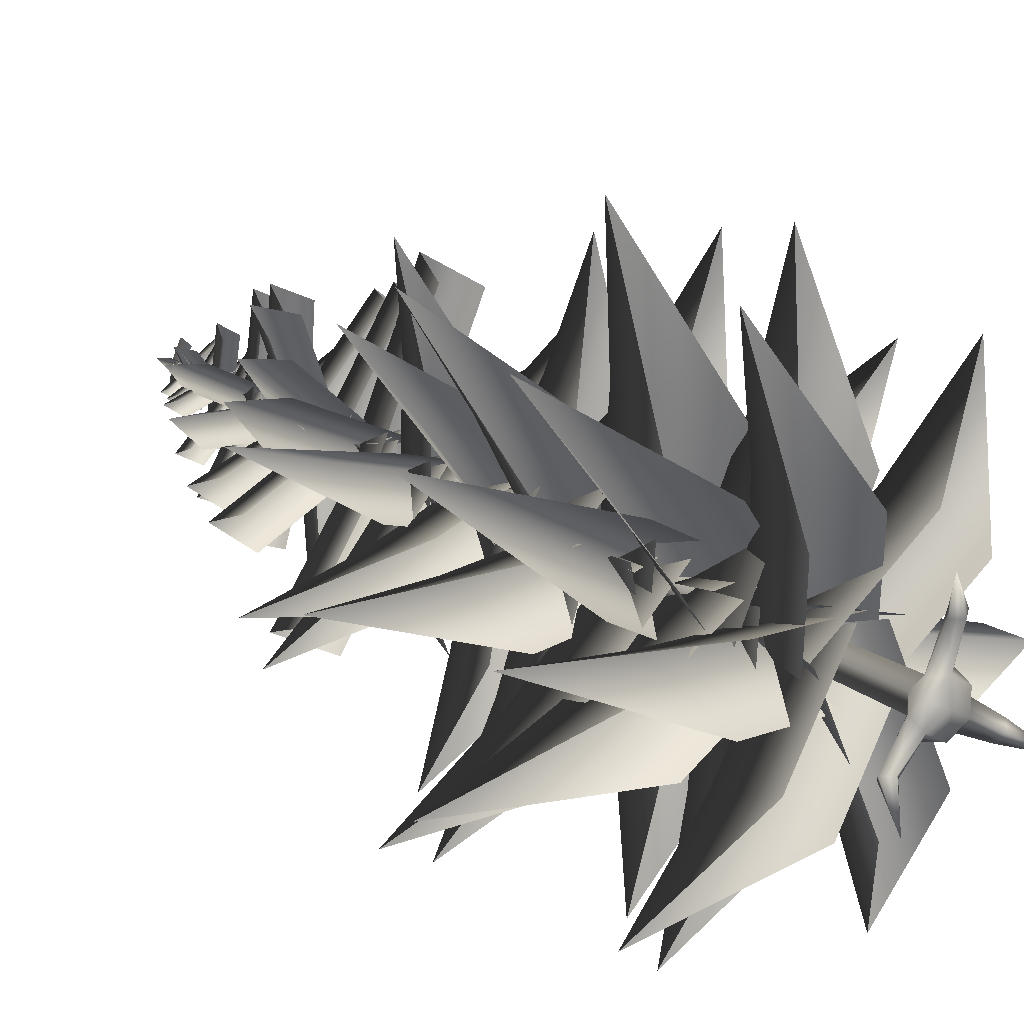
<metadata>
{"format":"obj","ext":"obj","renderer":"f3d","projection":"perspective","resolution":1024,"background":"white","views":[{"elev":19.9,"azim":-37.4,"up":"+Z"}]}
</metadata>
<code>
o Spruce
v 0.0482 2.684 -0.05219
v 0.04577 2.715 -0.07322
v 0 2.761 -0
v 0.002433 2.729 0.02102
v 0.02581 2.684 -0.06619
v -0.01996 2.729 0.007021
v 0.0617 2.68 0.01571
v 0.08161 2.71 0.003303
v 0 2.763 -0
v -0.01992 2.733 0.01241
v 0.06276 2.68 -0.01068
v -0.01885 2.733 -0.01398
v -0.02722 2.679 -0.05211
v -0.05098 2.707 -0.05956
v 0 2.766 -0
v 0.02376 2.737 0.007448
v -0.04729 2.679 -0.03494
v 0.003692 2.737 0.02462
v -0.06377 2.687 0.01826
v -0.07401 2.717 0.03847
v 0 2.768 -0
v 0.01024 2.738 -0.02021
v -0.05158 2.687 0.0417
v 0.02242 2.738 0.003227
v -0.01465 2.687 0.06142
v -0.001905 2.716 0.08131
v 0 2.77 -0
v -0.01274 2.741 -0.0199
v 0.01176 2.687 0.06203
v 0.01366 2.741 -0.01928
v 0.07776 2.624 -0.000958
v 0.09442 2.659 -0.01986
v 0 2.715 -0
v -0.01666 2.68 0.0189
v 0.07156 2.624 -0.03044
v -0.02286 2.68 -0.01059
v 0.04254 2.628 0.07259
v 0.06541 2.664 0.07608
v 0 2.712 -0
v -0.02287 2.676 -0.00349
v 0.06539 2.628 0.05294
v -2e-05 2.676 -0.02313
v -0.05991 2.623 0.0563
v -0.05862 2.659 0.08003
v 0 2.71 -0
v -0.001295 2.674 -0.02373
v -0.0356 2.623 0.07411
v 0.02302 2.674 -0.005925
v -0.001808 2.627 -0.08905
v -0.0195 2.665 -0.1012
v 0 2.707 -0
v 0.01769 2.67 0.01218
v -0.0314 2.627 -0.08335
v -0.0119 2.67 0.01788
v -0.08068 2.628 -0.04337
v -0.09886 2.666 -0.03364
v 0 2.704 -0
v 0.01818 2.666 -0.009731
v -0.09039 2.628 -0.01484
v 0.008468 2.666 0.0188
v -0.08933 2.543 0.07218
v -0.08691 2.591 0.09792
v 0 2.639 -0
v -0.002416 2.592 -0.02573
v -0.06107 2.543 0.09726
v 0.02584 2.592 -0.000655
v -0.1038 2.543 -0.04118
v -0.1265 2.59 -0.02665
v 0 2.643 -0
v 0.02267 2.596 -0.01453
v -0.1116 2.543 -0.004212
v 0.01488 2.596 0.02244
v 0.04843 2.567 0.1174
v 0.07022 2.616 0.117
v 0 2.646 -0
v -0.02179 2.597 0.000405
v 0.08082 2.567 0.09792
v 0.0106 2.597 -0.01904
v 0.1046 2.543 -0.0139
v 0.1197 2.589 -0.03863
v 0 2.65 -0
v -0.01515 2.604 0.02474
v 0.09296 2.543 -0.04985
v -0.02675 2.604 -0.01122
v 0.04003 2.557 -0.1077
v 0.02482 2.604 -0.1286
v 0 2.653 -0
v 0.01521 2.605 0.02087
v 0.002934 2.557 -0.1149
v -0.02188 2.605 0.01371
v -0.1465 2.468 -0.04054
v -0.1723 2.531 -0.01813
v 0 2.595 -0
v 0.02578 2.532 -0.02241
v -0.1517 2.468 0.00915
v 0.02055 2.532 0.02729
v -0.03016 2.45 -0.1362
v -0.06447 2.51 -0.1534
v 0 2.591 -0
v 0.03431 2.53 0.01716
v -0.07623 2.45 -0.1169
v -0.01175 2.53 0.03652
v 0.1492 2.481 -0.07712
v 0.1462 2.547 -0.1058
v 0 2.586 -0
v 0.003003 2.521 0.02867
v 0.1199 2.481 -0.1176
v -0.02629 2.521 -0.01181
v -0.0425 2.45 0.1415
v -0.02079 2.512 0.1697
v 0 2.582 -0
v -0.02171 2.52 -0.02823
v 0.007095 2.45 0.1475
v 0.02789 2.52 -0.02216
v 0.1052 2.45 0.1095
v 0.1389 2.513 0.1034
v 0 2.577 -0
v -0.03364 2.514 0.006099
v 0.1351 2.45 0.06946
v -0.003791 2.514 -0.03398
v 0.204 2.366 0.04278
v 0.2229 2.446 0.01297
v 0 2.494 -0
v -0.01887 2.413 0.02981
v 0.2076 2.366 -0.01883
v -0.01528 2.413 -0.0318
v 0.06593 2.379 0.2025
v 0.09984 2.46 0.2014
v 0 2.499 -0
v -0.0339 2.417 0.001075
v 0.1212 2.379 0.1751
v 0.02139 2.417 -0.02633
v 0.1015 2.375 -0.1808
v 0.07898 2.456 -0.2084
v 0 2.505 -0
v 0.02256 2.424 0.02754
v 0.04384 2.375 -0.2027
v -0.03515 2.424 0.005664
v -0.153 2.38 -0.1398
v -0.185 2.461 -0.1241
v 0 2.51 -0
v 0.03199 2.429 -0.0157
v -0.1874 2.38 -0.08855
v -0.002382 2.429 0.03556
v -0.1991 2.391 0.0682
v -0.199 2.472 0.1029
v 0 2.516 -0
v -0.000151 2.434 -0.03466
v -0.1708 2.391 0.123
v 0.02819 2.434 0.02016
v -0.03613 2.275 0.264
v 0.003162 2.378 0.2836
v 0 2.433 -0
v -0.03929 2.33 -0.01955
v 0.04201 2.275 0.2632
v 0.03885 2.33 -0.02042
v -0.2452 2.262 0.09358
v -0.2457 2.364 0.1387
v 0 2.426 -0
v 0.000449 2.324 -0.04512
v -0.2068 2.262 0.1616
v 0.03887 2.324 0.02292
v -0.1468 2.255 -0.2178
v -0.1908 2.357 -0.2079
v 0 2.419 -0
v 0.04399 2.317 -0.009855
v -0.2044 2.255 -0.1649
v -0.01359 2.317 0.04298
v 0.2666 2.259 0.04064
v 0.2847 2.363 0.001672
v 0 2.412 -0
v -0.01807 2.309 0.03896
v 0.2671 2.259 -0.0375
v -0.01761 2.309 -0.03918
v 0.1644 2.243 -0.2064
v 0.1415 2.345 -0.2447
v 0 2.405 -0
v 0.02299 2.303 0.0383
v 0.09679 2.243 -0.2455
v -0.04466 2.303 -0.000803
v -0.09297 2.116 -0.2941
v -0.1451 2.236 -0.2968
v 0 2.306 -0
v 0.05215 2.186 0.002683
v -0.175 2.116 -0.254
v -0.02991 2.186 0.0428
v 0.2133 2.136 -0.2321
v 0.1873 2.256 -0.2751
v 0 2.314 -0
v 0.02601 2.193 0.04294
v 0.1378 2.136 -0.2835
v -0.04949 2.193 -0.008466
v -0.307 2.13 0.000373
v -0.3261 2.25 0.04947
v 0 2.322 -0
v 0.01913 2.203 -0.04909
v -0.2933 2.13 0.09068
v 0.03283 2.203 0.04121
v -0.06916 2.138 0.2989
v -0.02569 2.258 0.3288
v 0 2.33 -0
v -0.04348 2.211 -0.02987
v 0.0219 2.138 0.306
v 0.04759 2.211 -0.02275
v 0.2326 2.154 0.2073
v 0.2771 2.274 0.1819
v 0 2.338 -0
v -0.04459 2.218 0.02536
v 0.2827 2.154 0.1309
v 0.00553 2.218 -0.051
v 0.1544 2.027 0.3061
v 0.2103 2.159 0.2982
v 0 2.23 -0
v -0.0559 2.098 0.007959
v 0.2366 2.027 0.2482
v 0.02626 2.098 -0.04998
v -0.1916 2.01 0.2781
v -0.1591 2.141 0.3262
v 0 2.221 -0
v -0.03245 2.09 -0.04814
v -0.1012 2.01 0.3222
v 0.05791 2.09 -0.004072
v -0.3145 2.001 -0.1236
v -0.3539 2.133 -0.08108
v 0 2.213 -0
v 0.03942 2.081 -0.04254
v -0.3369 2.001 -0.02562
v 0.01697 2.081 0.05546
v 0.3122 2.007 -0.1515
v 0.3029 2.14 -0.206
v 0 2.203 -0
v 0.009284 2.07 0.05448
v 0.2556 2.007 -0.2346
v -0.04725 2.07 -0.02866
v 0.02362 1.986 -0.3387
v -0.02869 2.118 -0.3625
v 0 2.194 -0
v 0.05231 2.063 0.02381
v -0.0766 1.986 -0.3308
v -0.04791 2.063 0.03174
v -0.31 1.843 0.1971
v -0.2971 1.985 0.2579
v 0 2.069 -0
v -0.01289 1.926 -0.06084
v -0.2387 1.843 0.2792
v 0.05842 1.926 0.02131
v -0.3325 1.866 -0.1744
v -0.3739 2.009 -0.1313
v 0 2.078 -0
v 0.04145 1.934 -0.04309
v -0.3685 1.866 -0.07174
v 0.005418 1.934 0.05955
v 0.09447 1.86 0.3532
v 0.1568 2.002 0.3601
v 0 2.088 -0
v -0.06236 1.946 -0.006975
v 0.1942 1.86 0.3097
v 0.03737 1.946 -0.05041
v 0.3652 1.869 -0.01197
v 0.3862 2.011 -0.07115
v 0 2.098 -0
v -0.02105 1.955 0.05918
v 0.3455 1.869 -0.1189
v -0.04076 1.955 -0.0478
v 0.1673 1.887 -0.3311
v 0.1244 2.03 -0.3747
v 0 2.107 -0
v 0.04285 1.964 0.04354
v 0.06404 1.887 -0.3654
v -0.06039 1.964 0.009259
v 0.4234 1.685 0.1833
v 0.4743 1.863 0.1269
v 0 1.959 -0
v -0.0509 1.781 0.0564
v 0.4583 1.685 0.05259
v -0.01594 1.781 -0.07428
v 0.04175 1.662 0.4524
v 0.1168 1.839 0.4742
v 0 1.947 -0
v -0.07502 1.77 -0.02177
v 0.1731 1.662 0.4201
v 0.05633 1.77 -0.05412
v -0.4315 1.651 0.1433
v -0.4355 1.828 0.2212
v 0 1.936 -0
v 0.004067 1.758 -0.07793
v -0.3702 1.651 0.2639
v 0.06533 1.758 0.04268
v 0.192 1.659 -0.4256
v 0.1354 1.837 -0.4739
v 0 1.923 -0
v 0.05654 1.744 0.04829
v 0.06192 1.659 -0.4627
v -0.07352 1.744 0.01111
v -0.01645 1.46 0.0901
v 0.2613 1.392 -0.01508
v 0.2642 1.599 -0.1001
v 0 1.664 -0
v 0.2057 1.392 -0.1618
v -0.07201 1.46 -0.0566
v 0.5344 1.574 -0.2024
v -0.08811 1.478 0.03168
v 0.1469 1.411 0.2296
v 0.2236 1.626 0.1883
v 0 1.69 -0
v 0.2512 1.411 0.1057
v 0.01622 1.478 -0.09222
v 0.452 1.602 0.3806
v 0.0122 1.493 -0.09137
v -0.2803 1.434 0.009849
v -0.2783 1.649 0.09631
v 0 1.706 -0
v -0.2271 1.433 0.1632
v 0.06543 1.492 0.06196
v -0.5614 1.633 0.1945
v 0.06719 1.514 0.06493
v 0.1469 1.449 -0.2348
v 0.07584 1.666 -0.2852
v 0 1.728 -0
v -0.01086 1.449 -0.2768
v -0.09056 1.514 0.02299
v 0.1532 1.645 -0.5761
v 0.09424 1.534 -0.03254
v -0.1539 1.452 -0.2141
v -0.2361 1.668 -0.1728
v 0 1.746 -0
v -0.2506 1.452 -0.08191
v -0.002513 1.534 0.09967
v -0.4786 1.631 -0.3503
v -0.07222 1.55 -0.06899
v -0.1201 1.468 0.2353
v -0.04554 1.684 0.2895
v 0 1.762 -0
v 0.04205 1.468 0.2608
v 0.08991 1.55 -0.04349
v -0.09233 1.647 0.587
v 0.07947 1.308 -0.08185
v -0.2676 1.215 -0.1393
v -0.3302 1.461 -0.05467
v 0 1.551 -0
v -0.2983 1.215 0.04563
v 0.04885 1.308 0.1031
v -0.6696 1.419 -0.1109
v 0.0363 1.291 0.1079
v 0.246 1.197 -0.1738
v 0.1995 1.443 -0.2681
v 0 1.533 -0
v 0.09587 1.197 -0.2855
v -0.1138 1.291 -0.003786
v 0.4045 1.401 -0.5435
v -0.07478 1.268 0.07615
v 0.2669 1.193 0.1699
v 0.3251 1.441 0.08924
v 0 1.512 -0
v 0.3163 1.193 -0.009865
v -0.02543 1.268 -0.1037
v 0.6567 1.417 0.1803
v 0.1042 1.244 0.01478
v -0.008677 1.176 -0.3203
v -0.1075 1.422 -0.3188
v 0 1.487 -0
v -0.1843 1.175 -0.2609
v -0.07138 1.243 0.07417
v -0.217 1.404 -0.6431
v -0.03538 1.227 -0.1009
v -0.2636 1.15 0.1657
v -0.2171 1.395 0.2537
v 0 1.469 -0
v -0.123 1.15 0.286
v 0.1052 1.227 0.01938
v -0.4389 1.368 0.5127
v -0.1028 1.205 -0.01962
v 0.01482 1.127 0.2986
v 0.1119 1.365 0.3028
v 0 1.439 -0
v 0.1829 1.127 0.2364
v 0.06531 1.205 -0.08174
v 0.2263 1.336 0.6123
v 0.05799 0.9278 -0.1026
v -0.3239 0.8403 -0.09183
v -0.3634 1.107 0.01024
v 0 1.191 -0
v -0.3182 0.8403 0.1099
v 0.06367 0.9278 0.09916
v -0.7349 1.075 0.02071
v 0.1205 0.9521 -0.001363
v -0.08177 0.8652 -0.341
v -0.1924 1.141 -0.3232
v 0 1.225 -0
v -0.2608 0.8652 -0.2344
v -0.0586 0.9521 0.1053
v -0.3889 1.111 -0.6532
v -0.05335 0.9712 0.1059
v 0.3449 0.8946 0.1062
v 0.3789 1.172 0.000287
v 0 1.245 -0
v 0.3448 0.8934 -0.1026
v -0.05341 0.9701 -0.1029
v 0.7644 1.152 0.000282
v -0.05429 0.9984 -0.1072
v -0.2776 0.9143 0.2235
v -0.2124 1.193 0.3147
v 0 1.274 -0
v -0.1035 0.9143 0.341
v 0.1198 0.9984 0.01024
v -0.4291 1.166 0.6357
v -0.1283 1.024 -0.000178
v 0.09677 0.9187 0.3251
v 0.2141 1.196 0.3095
v 0 1.297 -0
v 0.2701 0.9187 0.2052
v 0.04507 1.024 -0.1201
v 0.4341 1.149 0.6276
v 0.05869 1.044 0.1143
v 0.2451 0.9386 -0.2354
v 0.1774 1.216 -0.3327
v 0 1.317 -0
v 0.05884 0.9386 -0.3347
v -0.1276 1.044 0.01496
v 0.3597 1.169 -0.6745
v 0.1147 0.7827 0.07961
v 0.1147 0.6681 -0.3511
v 0 0.97 -0.4098
v 0 1.08 -0
v -0.1147 0.6681 -0.3511
v -0.1147 0.7827 0.07961
v 0 0.9183 -0.8309
v -0.1231 0.7608 0.06543
v 0.2591 0.6464 0.2623
v 0.3636 0.9478 0.1874
v 0 1.057 -0
v 0.364 0.6464 0.05869
v -0.01818 0.7608 -0.1382
v 0.7373 0.8962 0.3799
v -0.1069 0.733 -0.07509
v -0.1519 0.6416 0.3563
v -0.04278 0.9446 0.4105
v 0 1.032 -0
v 0.07515 0.6416 0.38
v 0.1201 0.733 -0.05144
v -0.08641 0.9151 0.8292
v 0.002997 0.7035 0.1289
v 0.3851 0.6202 -0.07451
v 0.3636 0.9215 -0.1935
v 0 1.002 -0
v 0.2782 0.619 -0.2748
v -0.1039 0.7023 -0.07138
v 0.7333 0.8996 -0.3907
v 0.1148 0.6828 -0.06291
v -0.2528 0.5883 -0.2852
v -0.3498 0.8885 -0.2115
v 0 0.9792 -0
v -0.37 0.5883 -0.0914
v -0.002374 0.6828 0.1309
v -0.707 0.8557 -0.4275
v 0.003148 0.6563 -0.128
v -0.3576 0.5612 0.0776
v -0.3433 0.8516 0.1957
v 0 0.9428 -0
v -0.249 0.5612 0.2682
v 0.1118 0.6563 0.06254
v -0.6943 0.8163 0.3957
v 0.1194 0.415 0.03366
v 0.01298 0.3228 -0.3541
v -0.1012 0.604 -0.369
v 0 0.6924 -0
v -0.1919 0.3228 -0.2979
v -0.08548 0.415 0.08986
v -0.2047 0.5698 -0.7462
v 0.03148 0.4406 0.1228
v 0.3282 0.3491 -0.1688
v 0.2823 0.6398 -0.2774
v 0 0.7276 -0
v 0.1745 0.3491 -0.3252
v -0.1222 0.4406 -0.03363
v 0.5706 0.608 -0.5607
v -0.1216 0.4607 -0.0281
v -0.02246 0.38 0.3791
v 0.09434 0.6717 0.3875
v 0 0.7492 -0
v 0.191 0.3788 0.3269
v 0.09187 0.4595 -0.08031
v 0.1906 0.6505 0.7816
v 0.09609 0.4892 -0.08229
v -0.2978 0.4007 -0.2279
v -0.3748 0.694 -0.1386
v 0 0.779 -0
v -0.3745 0.4007 -0.02064
v 0.01945 0.4892 0.125
v -0.7571 0.6655 -0.2799
v -0.03185 0.5162 -0.1312
v -0.3083 0.4054 0.1801
v -0.263 0.6972 0.2962
v 0 0.8033 -0
v -0.1424 0.4054 0.3274
v 0.134 0.5162 0.01609
v -0.5332 0.6472 0.6006
v -0.1022 0.5373 0.08855
v 0.3018 0.4263 0.1919
v 0.3844 0.7187 0.09829
v 0 0.825 -0
v 0.3569 0.4263 -0.02344
v -0.04716 0.5373 -0.1267
v 0.7795 0.6686 0.1993
v -0.04293 0.3115 0.1174
v 0.3301 0.2089 0.01977
v 0.3549 0.4792 -0.09293
v 0 0.5775 -0
v 0.2781 0.2089 -0.179
v -0.09498 0.3115 -0.08133
v 0.7196 0.4329 -0.1884
v -0.08459 0.292 -0.09179
v -0.1685 0.1895 0.2839
v -0.07981 0.4594 0.3574
v 0 0.5575 -0
v 0.03172 0.1895 0.3286
v 0.1156 0.292 -0.0471
v -0.1618 0.4132 0.7247
v 0.04079 0.2671 -0.1096
v -0.3431 0.1852 -0.05074
v -0.3652 0.4564 0.05604
v 0 0.535 -0
v -0.3121 0.1852 0.1513
v 0.07179 0.2671 0.09236
v -0.7377 0.4301 0.1132
v -0.1109 0.2407 0.03182
v 0.1519 0.166 0.3166
v 0.2501 0.4358 0.271
v 0 0.5075 -0
v 0.3011 0.1649 0.1787
v 0.03827 0.2396 -0.1061
v 0.5047 0.4162 0.5465
v 0.08053 0.2221 0.08519
v 0.1897 0.1375 -0.2837
v 0.1039 0.4063 -0.351
v 0 0.4874 -0
v -0.004751 0.1375 -0.3412
v -0.1139 0.2221 0.02763
v 0.21 0.3769 -0.7093
v -0.2675 1.63 -0.3704
v -0.3421 1.808 -0.3499
v 0 1.911 -0
v 0.07457 1.734 -0.02048
v -0.3642 1.63 -0.2758
v -0.02215 1.734 0.07409
v 0.1116 0.1984 -0.02631
v -0.1483 0.1132 -0.2922
v -0.2473 0.3732 -0.2529
v 0 0.4549 -0
v -0.2887 0.1132 -0.1549
v -0.02882 0.1984 0.111
v -0.5002 0.3416 -0.5116
v 0 1.212 -0.02829
v -0.0245 1.212 -0.01414
v 0 2.791 -0
v 0 0.03806 -0.04932
v -0.04271 0.03806 -0.02466
v -0.0245 1.212 0.01414
v -0.04271 0.03806 0.02466
v 0 1.212 0.02829
v 0 0.03806 0.04932
v 0.0245 1.212 0.01414
v 0.04271 0.03806 0.02466
v 0.0245 1.212 -0.01414
v 0.04271 0.03806 -0.02466
v 0.07848 0 0
v 0.03924 0 0.06797
v 0.03924 -0 -0.06797
v -0.03924 0 0.06797
v -0.07848 0 0
v -0.03924 -0 -0.06797
v -0.05996 -0.02894 0.03462
v 0 -0.02894 -0.06923
v 0.05996 -0.02894 0.03462
v 0 -0.03088 0.06797
v -0.05886 -0.03088 -0.03398
v 0.05886 -0.03088 -0.03398
v 0 -0.03921 0
v 0.05028 -0.01997 0.1922
v 0.02413 -0.04087 0.181
v -0.004285 -0.01997 0.1822
v 0.0216 0.005786 0.1948
v -0.04262 -0.07314 0.3034
v -0.1326 -0.03336 -0.09989
v -0.164 -0.01317 -0.09959
v -0.1717 -0.09026 -0.1997
v -0.1094 -0.01317 -0.121
v -0.1417 0.01171 -0.1231
v 0.145 -0.01698 -0.1157
v 0.1534 -0.03787 -0.08858
v 0.1727 -0.01698 -0.06771
v 0.1656 0.008783 -0.0956
v 0.2505 -0.08684 -0.1446
g Spruce_Spruce_SpruceBranch
f 1 3 4
f 5 3 2
f 8 10 7
f 11 9 8
f 13 15 16
f 17 15 14
f 19 21 22
f 20 24 21
f 26 28 25
f 26 30 27
f 32 34 31
f 32 36 33
f 37 39 40
f 41 39 38
f 44 46 43
f 44 48 45
f 49 51 52
f 53 51 50
f 56 58 55
f 56 60 57
f 61 63 64
f 65 63 62
f 67 69 70
f 71 69 68
f 74 76 73
f 74 78 75
f 80 82 79
f 80 84 81
f 85 87 88
f 86 90 87
f 91 93 94
f 95 93 92
f 98 100 97
f 98 102 99
f 103 105 106
f 107 105 104
f 109 111 112
f 113 111 110
f 115 117 118
f 116 120 117
f 122 124 121
f 122 126 123
f 128 130 127
f 128 132 129
f 133 135 136
f 134 138 135
f 139 141 142
f 140 144 141
f 145 147 148
f 146 150 147
f 151 153 154
f 155 153 152
f 158 160 157
f 158 162 159
f 163 165 166
f 167 165 164
f 170 172 169
f 173 171 170
f 175 177 178
f 179 177 176
f 182 184 181
f 185 183 182
f 187 189 190
f 191 189 188
f 193 195 196
f 197 195 194
f 199 201 202
f 200 204 201
f 206 208 205
f 206 210 207
f 212 214 211
f 212 216 213
f 217 219 220
f 218 222 219
f 224 226 223
f 224 228 225
f 229 231 232
f 230 234 231
f 236 238 235
f 236 240 237
f 242 244 241
f 245 243 242
f 247 249 250
f 251 249 248
f 254 256 253
f 257 255 254
f 260 262 259
f 260 264 261
f 266 268 265
f 266 270 267
f 272 274 271
f 275 273 272
f 278 280 277
f 281 279 278
f 284 286 283
f 284 288 285
f 290 292 289
f 290 294 291
f 295 297 298
f 300 297 299
f 301 297 296
f 299 297 301
f 302 304 305
f 307 304 306
f 308 304 303
f 306 304 308
f 309 311 312
f 314 311 313
f 315 311 310
f 313 311 315
f 316 318 319
f 321 318 320
f 322 318 317
f 320 318 322
f 323 325 326
f 328 325 327
f 329 325 324
f 327 325 329
f 330 332 333
f 335 332 334
f 336 332 331
f 334 332 336
f 337 339 340
f 342 339 341
f 343 339 338
f 341 339 343
f 344 346 347
f 349 346 348
f 350 346 345
f 348 346 350
f 351 353 354
f 356 353 355
f 357 353 352
f 355 353 357
f 358 360 361
f 363 360 362
f 364 360 359
f 362 360 364
f 365 367 368
f 370 367 369
f 371 367 366
f 369 367 371
f 372 374 375
f 377 374 376
f 378 374 373
f 376 374 378
f 379 381 382
f 384 381 383
f 385 381 380
f 383 381 385
f 386 388 389
f 391 388 390
f 392 388 387
f 390 388 392
f 393 395 396
f 398 395 397
f 399 395 394
f 397 395 399
f 400 402 403
f 405 402 404
f 406 402 401
f 404 402 406
f 407 409 410
f 412 409 411
f 413 409 408
f 411 409 413
f 414 416 417
f 419 416 418
f 420 416 415
f 418 416 420
f 421 423 424
f 426 423 425
f 427 423 422
f 425 423 427
f 428 430 431
f 433 430 432
f 434 430 429
f 432 430 434
f 435 437 438
f 440 437 439
f 441 437 436
f 439 437 441
f 442 444 445
f 447 444 446
f 448 444 443
f 446 444 448
f 449 451 452
f 454 451 453
f 455 451 450
f 453 451 455
f 456 458 459
f 461 458 460
f 462 458 457
f 460 458 462
f 463 465 466
f 468 465 467
f 469 465 464
f 467 465 469
f 470 472 473
f 475 472 474
f 476 472 471
f 474 472 476
f 477 479 480
f 482 479 481
f 483 479 478
f 481 479 483
f 484 486 487
f 489 486 488
f 490 486 485
f 488 486 490
f 491 493 494
f 496 493 495
f 497 493 492
f 495 493 497
f 498 500 501
f 503 500 502
f 504 500 499
f 502 500 504
f 505 507 508
f 510 507 509
f 511 507 506
f 509 507 511
f 512 514 515
f 517 514 516
f 518 514 513
f 516 514 518
f 519 521 522
f 524 521 523
f 525 521 520
f 523 521 525
f 526 528 529
f 531 528 530
f 532 528 527
f 530 528 532
f 533 535 536
f 538 535 537
f 539 535 534
f 537 535 539
f 541 543 540
f 541 545 542
f 546 548 549
f 551 548 550
f 552 548 547
f 550 548 552
g Spruce_Spruce_SpruceTrunk
f 553 554 555
f 556 554 553
f 558 555 554
f 558 557 559
f 560 555 558
f 561 558 559
f 562 555 560
f 562 561 563
f 564 555 562
f 564 563 565
f 553 555 564
f 556 564 565
f 566 565 563
f 567 566 563
f 568 556 565
f 569 561 559
f 570 569 559
f 567 563 561
f 571 557 556
f 568 571 556
f 570 559 557
f 570 572 569
f 568 573 571
f 567 574 566
f 569 572 575
f 570 576 572
f 571 573 576
f 568 577 573
f 566 574 577
f 567 575 574
f 574 575 578
f 577 574 578
f 573 577 578
f 576 573 578
f 572 576 578
f 575 572 578
f 567 580 575
f 575 581 569
f 567 582 579
f 561 581 582
f 582 581 583
f 579 582 583
f 581 580 583
f 580 579 583
f 584 585 586
f 587 584 586
f 585 588 586
f 588 587 586
f 571 588 557
f 570 588 585
f 576 587 571
f 570 584 576
f 577 589 590
f 577 591 566
f 568 592 589
f 566 592 565
f 592 591 593
f 589 592 593
f 591 590 593
f 590 589 593
g Spruce_Spruce_SpruceBranch
f 1 2 3
f 5 6 3
f 8 9 10
f 11 12 9
f 13 14 15
f 17 18 15
f 19 20 21
f 20 23 24
f 26 27 28
f 26 29 30
f 32 33 34
f 32 35 36
f 37 38 39
f 41 42 39
f 44 45 46
f 44 47 48
f 49 50 51
f 53 54 51
f 56 57 58
f 56 59 60
f 61 62 63
f 65 66 63
f 67 68 69
f 71 72 69
f 74 75 76
f 74 77 78
f 80 81 82
f 80 83 84
f 85 86 87
f 86 89 90
f 91 92 93
f 95 96 93
f 98 99 100
f 98 101 102
f 103 104 105
f 107 108 105
f 109 110 111
f 113 114 111
f 115 116 117
f 116 119 120
f 122 123 124
f 122 125 126
f 128 129 130
f 128 131 132
f 133 134 135
f 134 137 138
f 139 140 141
f 140 143 144
f 145 146 147
f 146 149 150
f 151 152 153
f 155 156 153
f 158 159 160
f 158 161 162
f 163 164 165
f 167 168 165
f 170 171 172
f 173 174 171
f 175 176 177
f 179 180 177
f 182 183 184
f 185 186 183
f 187 188 189
f 191 192 189
f 193 194 195
f 197 198 195
f 199 200 201
f 200 203 204
f 206 207 208
f 206 209 210
f 212 213 214
f 212 215 216
f 217 218 219
f 218 221 222
f 224 225 226
f 224 227 228
f 229 230 231
f 230 233 234
f 236 237 238
f 236 239 240
f 242 243 244
f 245 246 243
f 247 248 249
f 251 252 249
f 254 255 256
f 257 258 255
f 260 261 262
f 260 263 264
f 266 267 268
f 266 269 270
f 272 273 274
f 275 276 273
f 278 279 280
f 281 282 279
f 284 285 286
f 284 287 288
f 290 291 292
f 290 293 294
f 295 296 297
f 300 298 297
f 302 303 304
f 307 305 304
f 309 310 311
f 314 312 311
f 316 317 318
f 321 319 318
f 323 324 325
f 328 326 325
f 330 331 332
f 335 333 332
f 337 338 339
f 342 340 339
f 344 345 346
f 349 347 346
f 351 352 353
f 356 354 353
f 358 359 360
f 363 361 360
f 365 366 367
f 370 368 367
f 372 373 374
f 377 375 374
f 379 380 381
f 384 382 381
f 386 387 388
f 391 389 388
f 393 394 395
f 398 396 395
f 400 401 402
f 405 403 402
f 407 408 409
f 412 410 409
f 414 415 416
f 419 417 416
f 421 422 423
f 426 424 423
f 428 429 430
f 433 431 430
f 435 436 437
f 440 438 437
f 442 443 444
f 447 445 444
f 449 450 451
f 454 452 451
f 456 457 458
f 461 459 458
f 463 464 465
f 468 466 465
f 470 471 472
f 475 473 472
f 477 478 479
f 482 480 479
f 484 485 486
f 489 487 486
f 491 492 493
f 496 494 493
f 498 499 500
f 503 501 500
f 505 506 507
f 510 508 507
f 512 513 514
f 517 515 514
f 519 520 521
f 524 522 521
f 526 527 528
f 531 529 528
f 533 534 535
f 538 536 535
f 541 542 543
f 541 544 545
f 546 547 548
f 551 549 548
g Spruce_Spruce_SpruceTrunk
f 556 557 554
f 558 554 557
f 561 560 558
f 562 560 561
f 564 562 563
f 556 553 564
f 567 579 580
f 575 580 581
f 567 561 582
f 561 569 581
f 571 587 588
f 570 557 588
f 576 584 587
f 570 585 584
f 577 568 589
f 577 590 591
f 568 565 592
f 566 591 592

</code>
